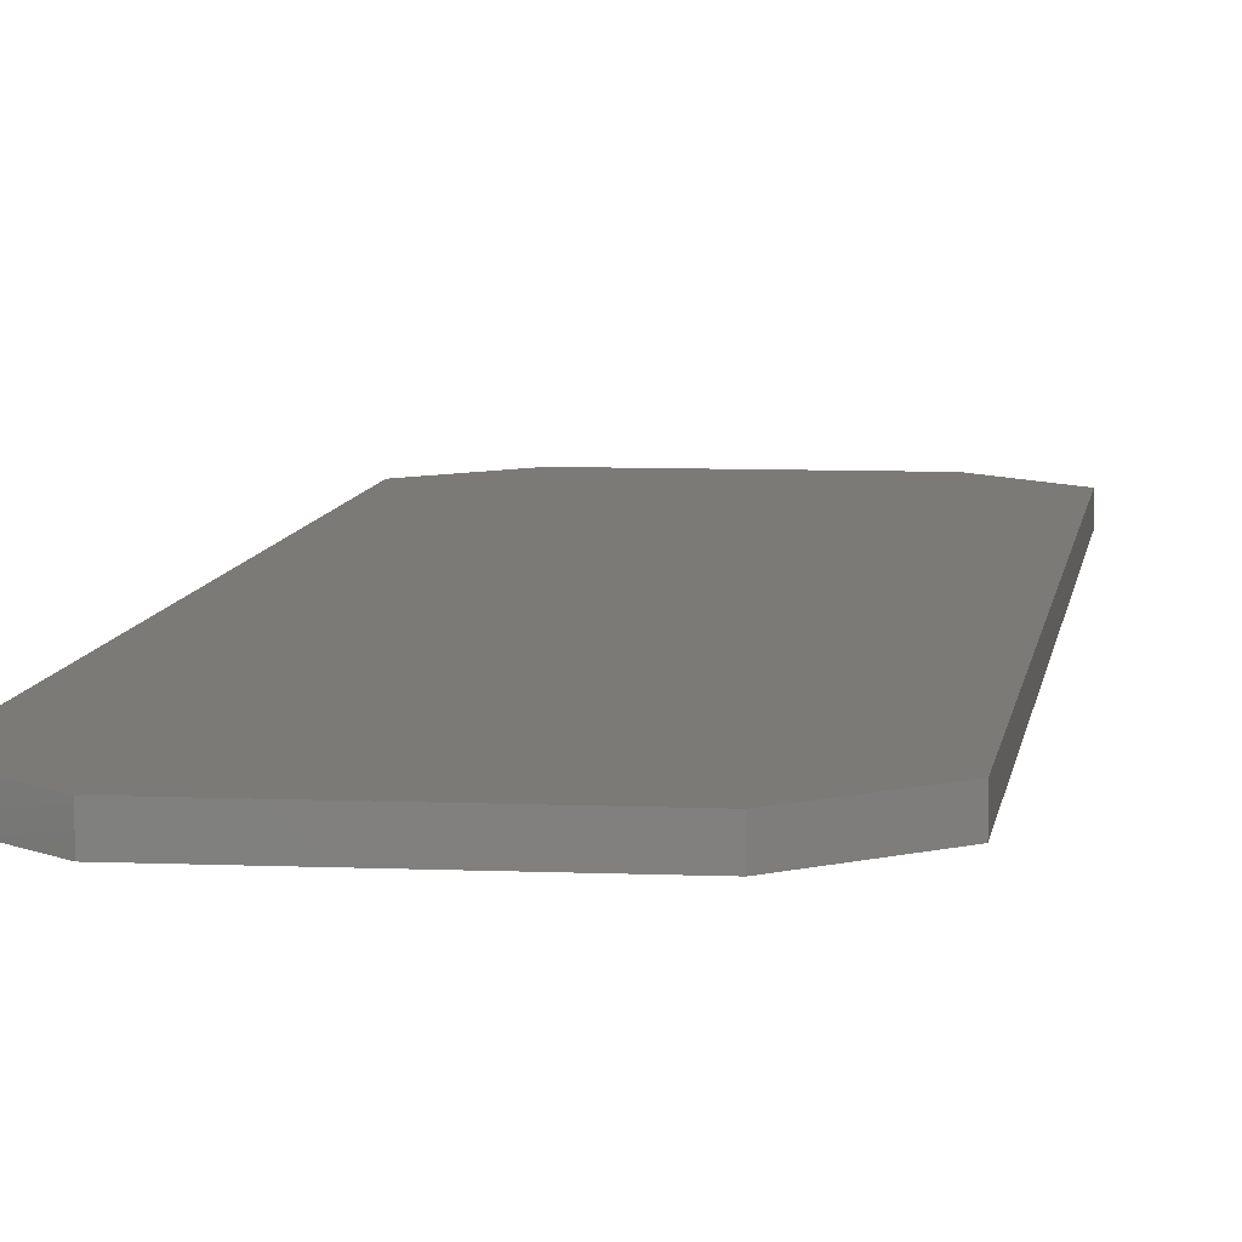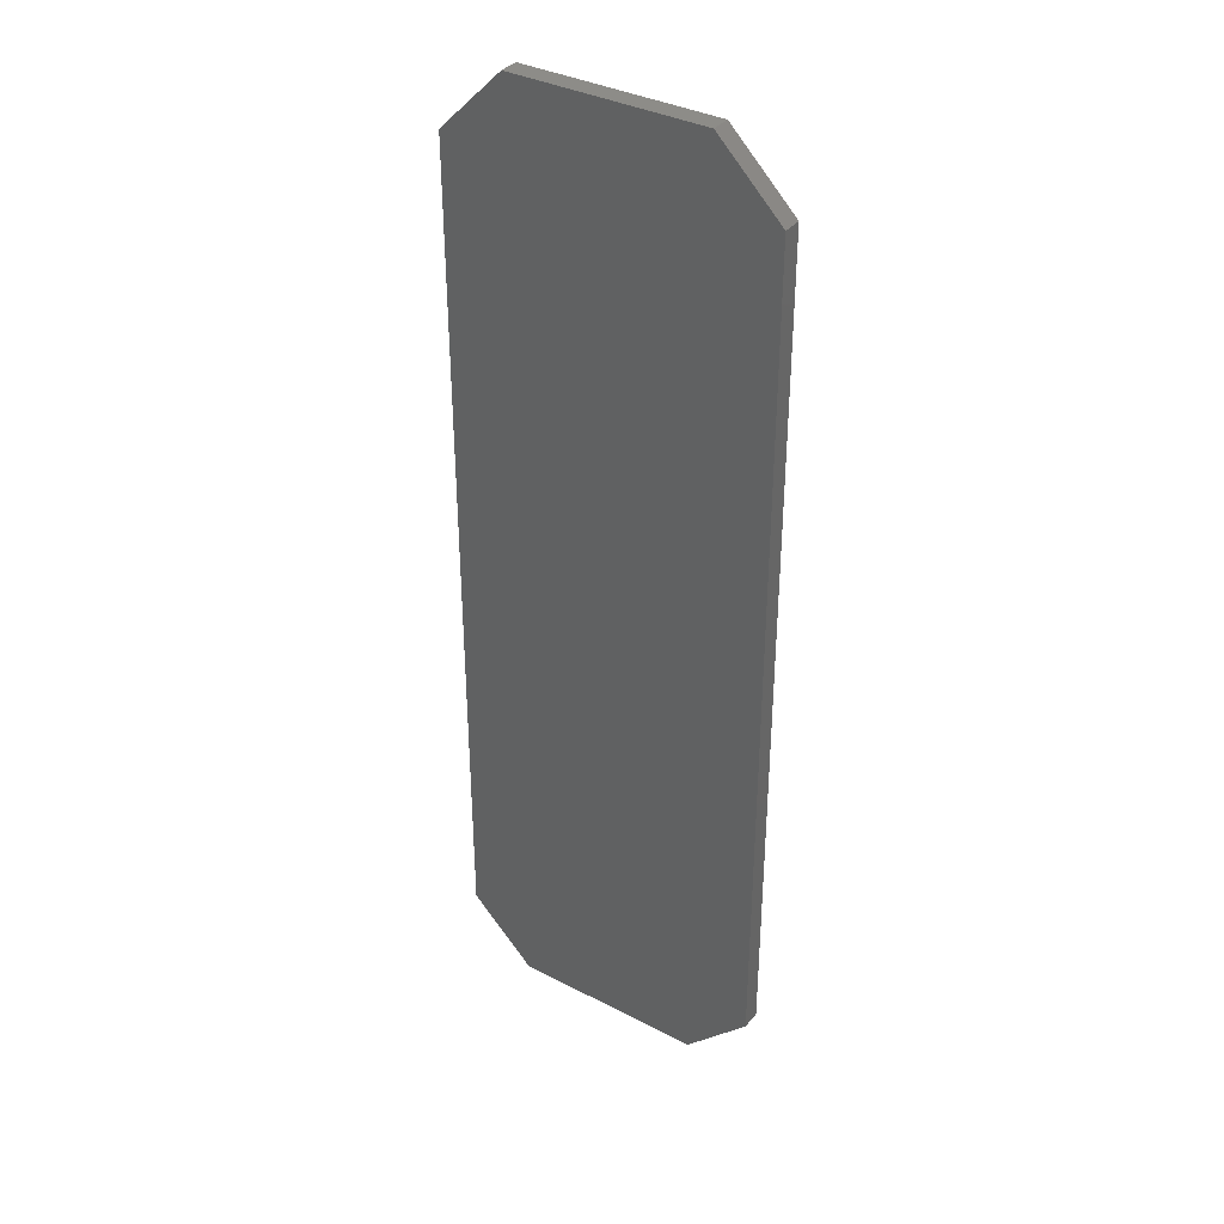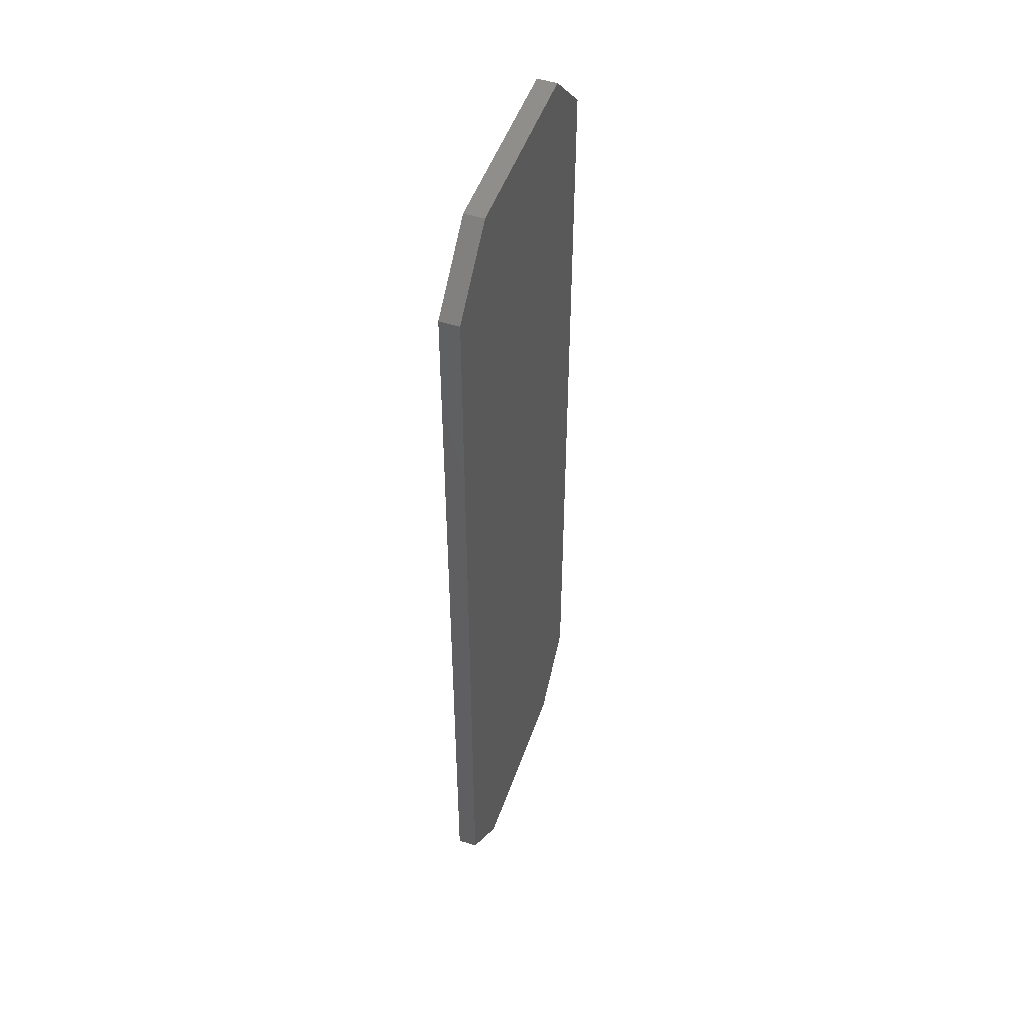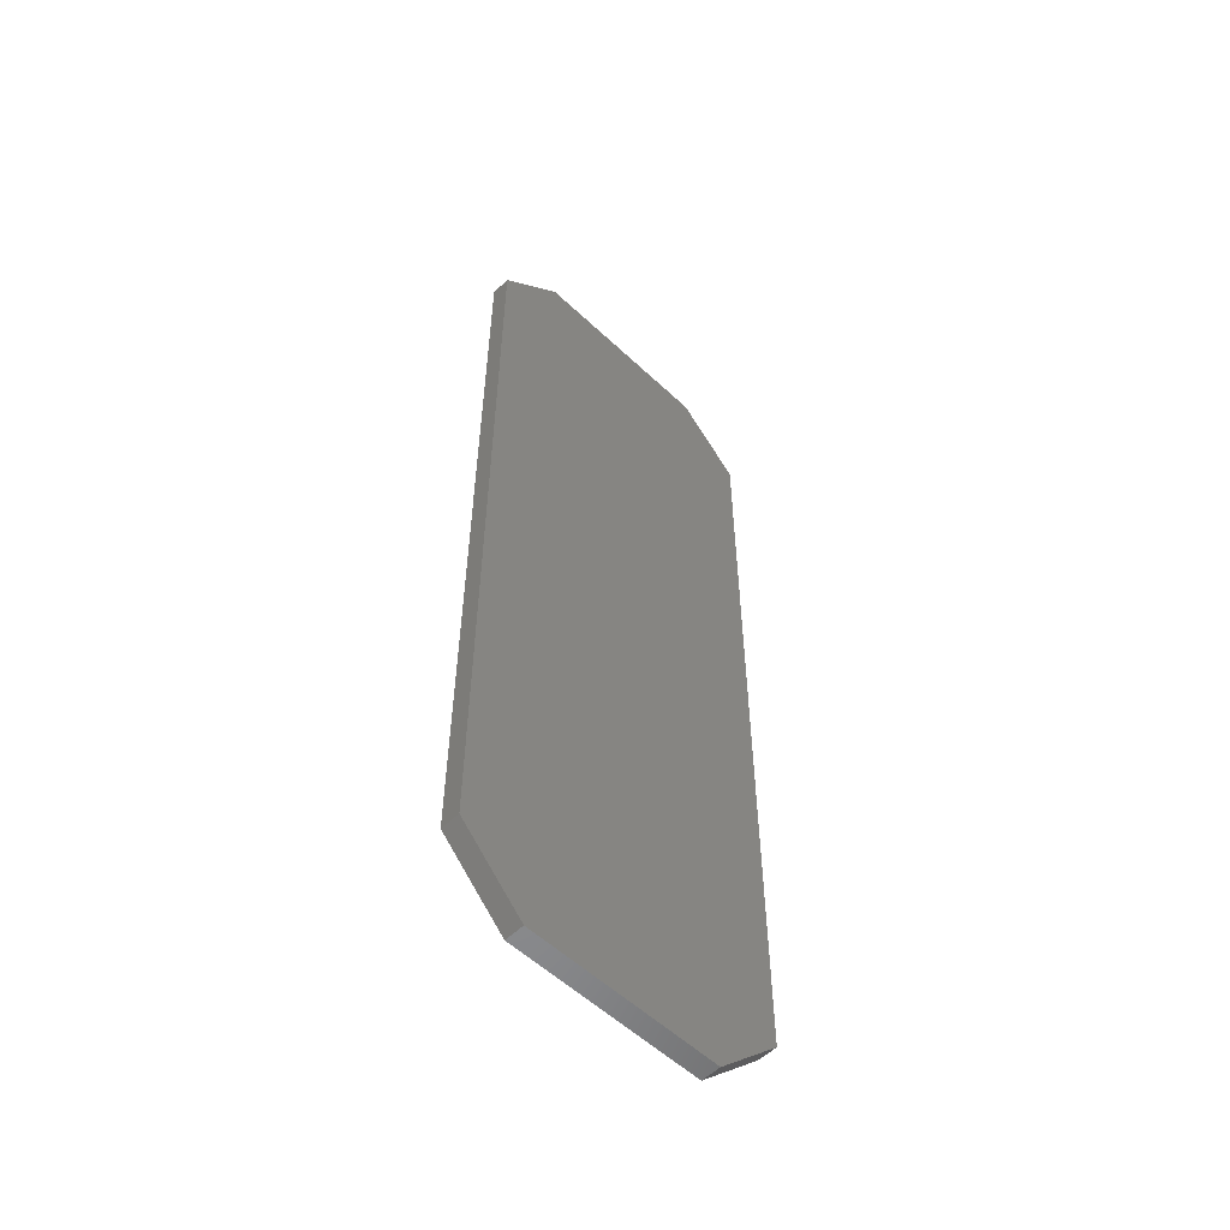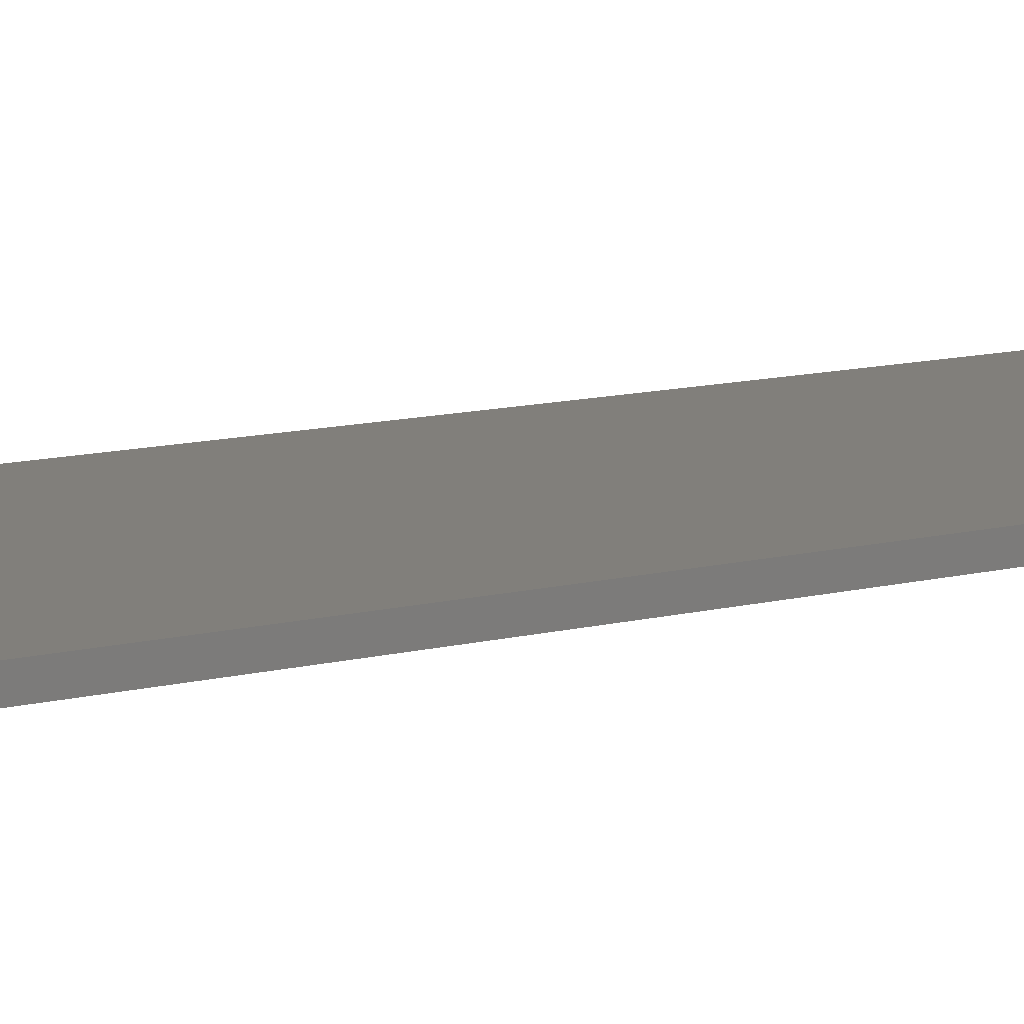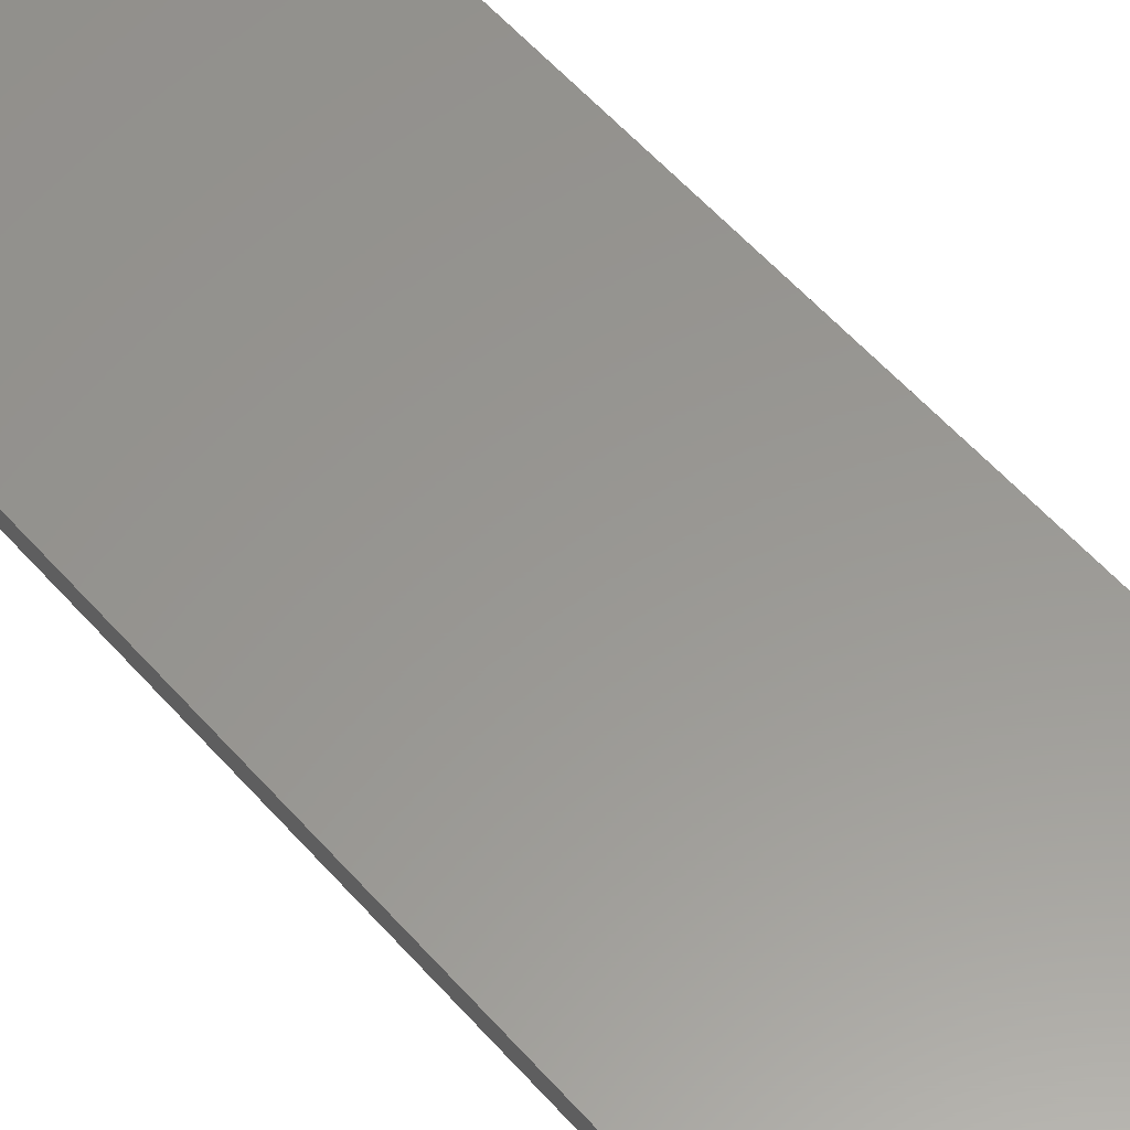
<metadata>
{"format":"stl","ext":"stl","renderer":"f3d","projection":"perspective","resolution":1024,"background":"white","views":[{"elev":7.3,"azim":7.2,"up":"+Z"},{"elev":36.1,"azim":34.2,"up":"+Y"},{"elev":49.5,"azim":-71.1,"up":"+Y"},{"elev":-55.6,"azim":135.4,"up":"+Y"},{"elev":13.5,"azim":62.1,"up":"+Z"},{"elev":58.7,"azim":138.7,"up":"+Z"}]}
</metadata>
<code>
# stl→obj: 16 verts, 28 faces
v -25 65 0
v -15 75 0
v 15 75 0
v 25 -65 0
v 25 65 0
v -25 -65 0
v 15 -75 0
v -15 -75 0
v 15 75 3
v -15 75 3
v -25 65 3
v 25 65 3
v 25 -65 3
v -25 -65 3
v 15 -75 3
v -15 -75 3
f 1 2 3
f 4 1 5
f 1 3 5
f 4 6 1
f 4 7 6
f 6 7 8
f 9 10 11
f 12 11 13
f 12 9 11
f 11 14 13
f 14 15 13
f 16 15 14
f 5 13 4
f 5 12 13
f 3 12 5
f 3 9 12
f 2 9 3
f 2 10 9
f 1 10 2
f 1 11 10
f 6 11 1
f 6 14 11
f 8 14 6
f 8 16 14
f 7 16 8
f 7 15 16
f 4 15 7
f 4 13 15

</code>
